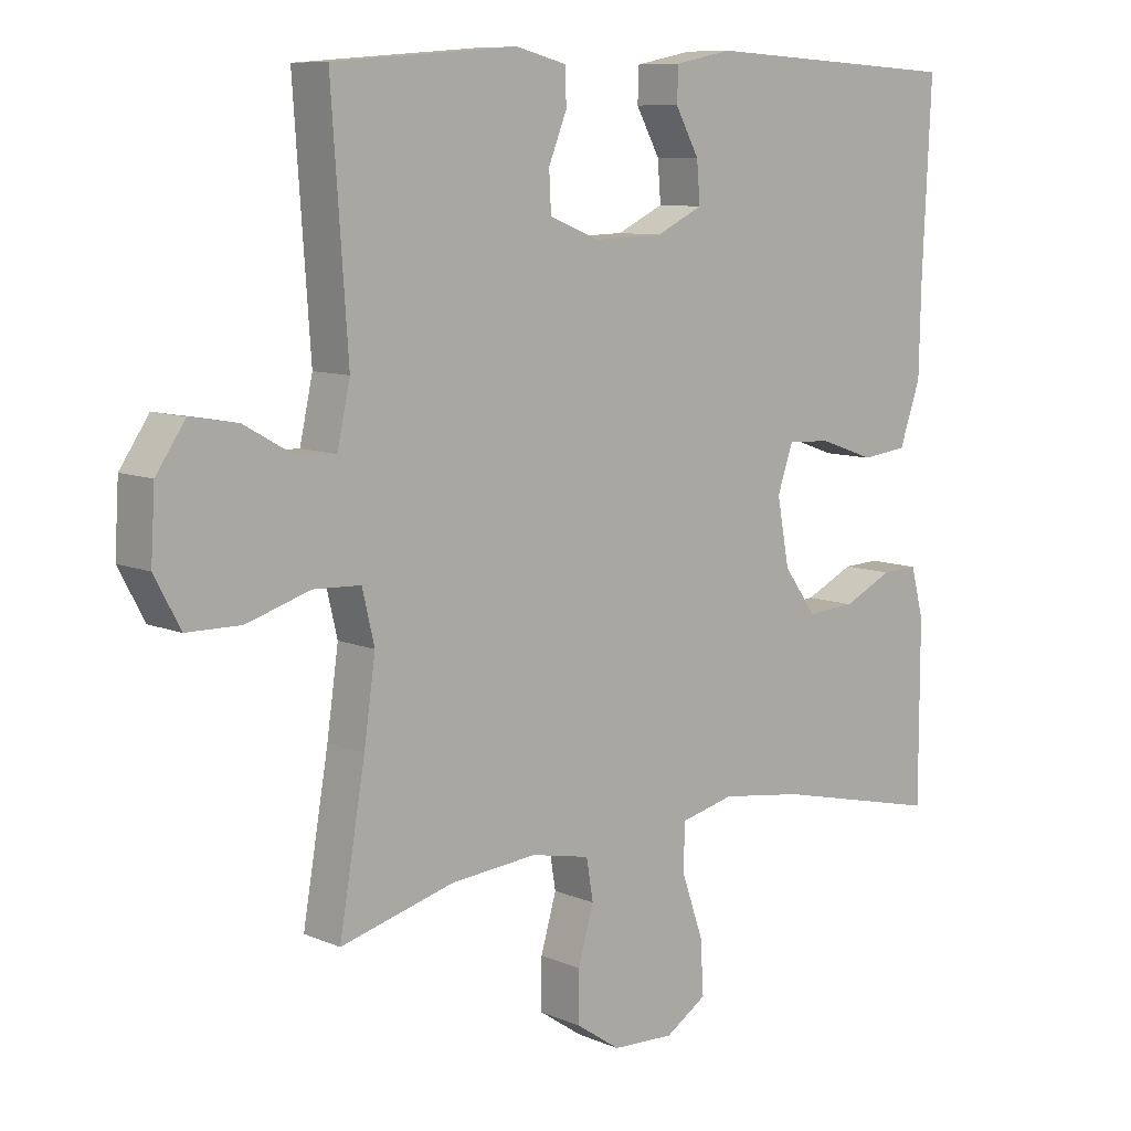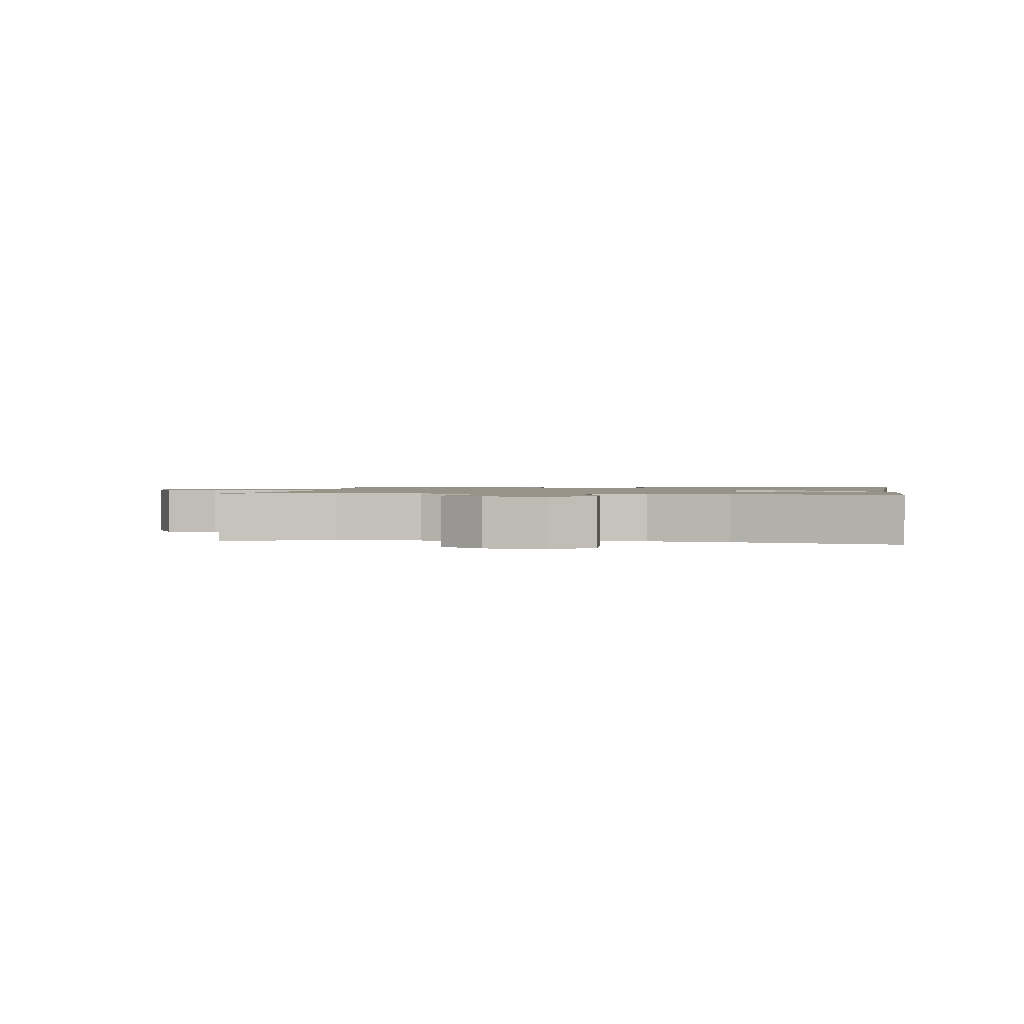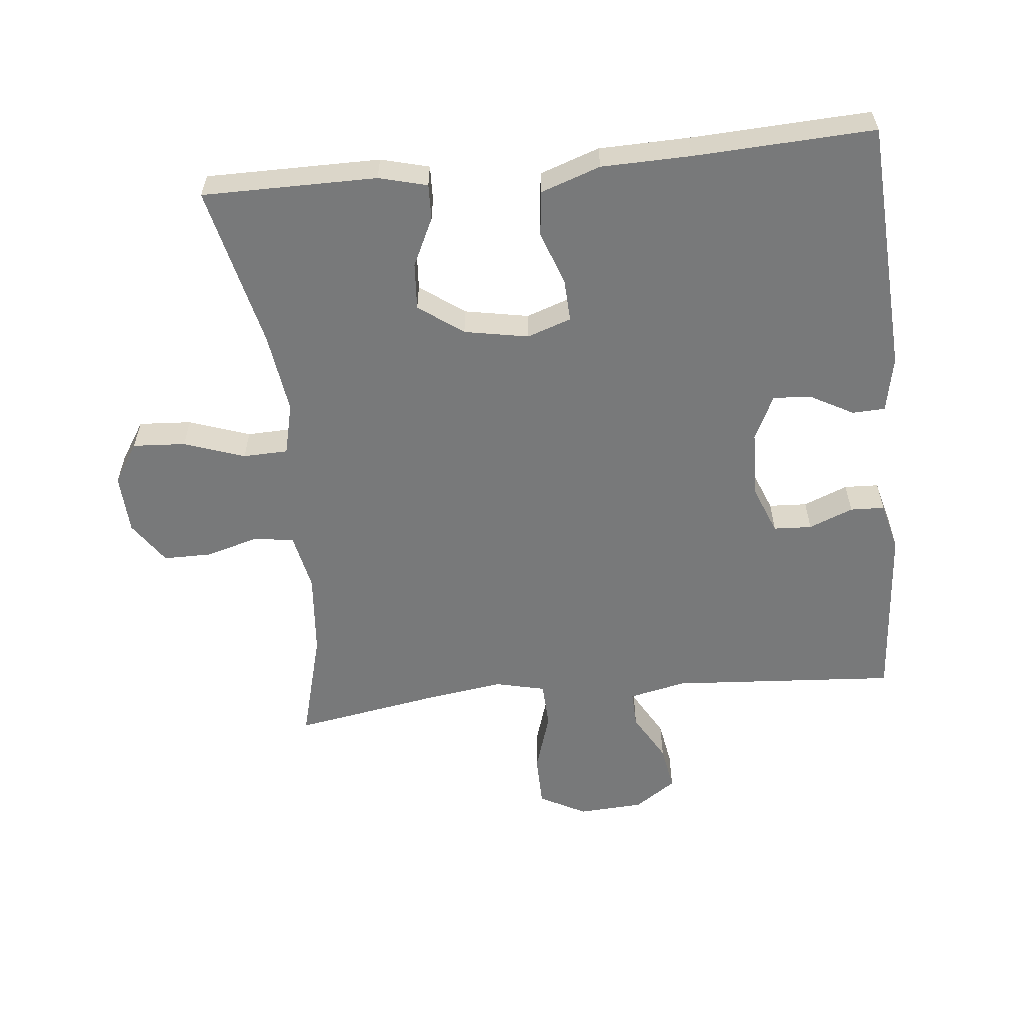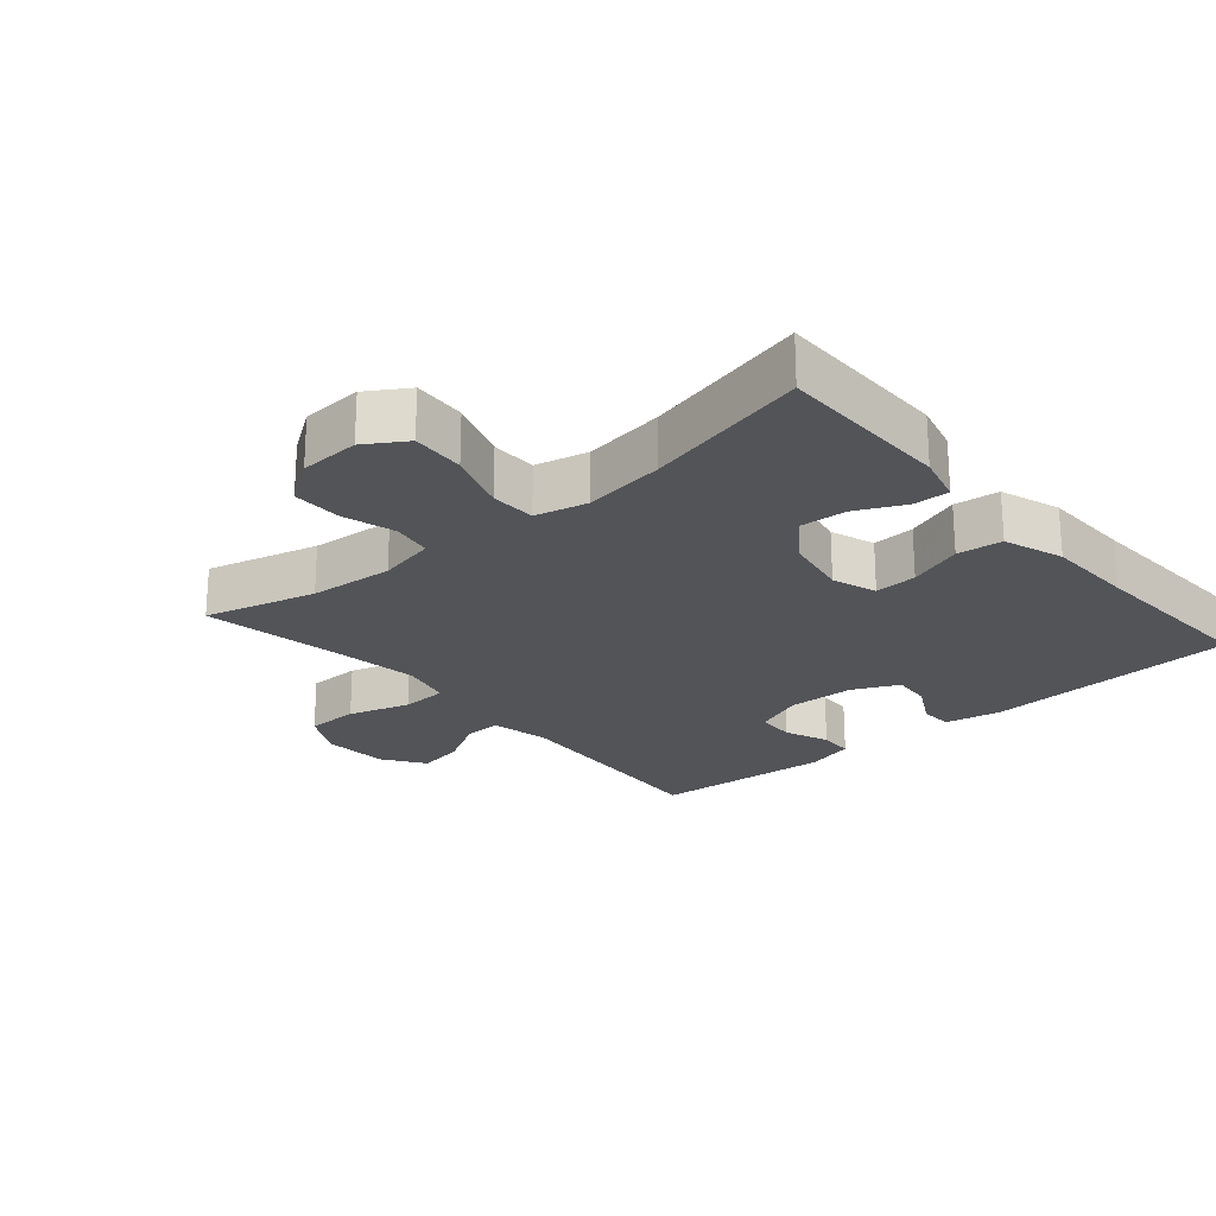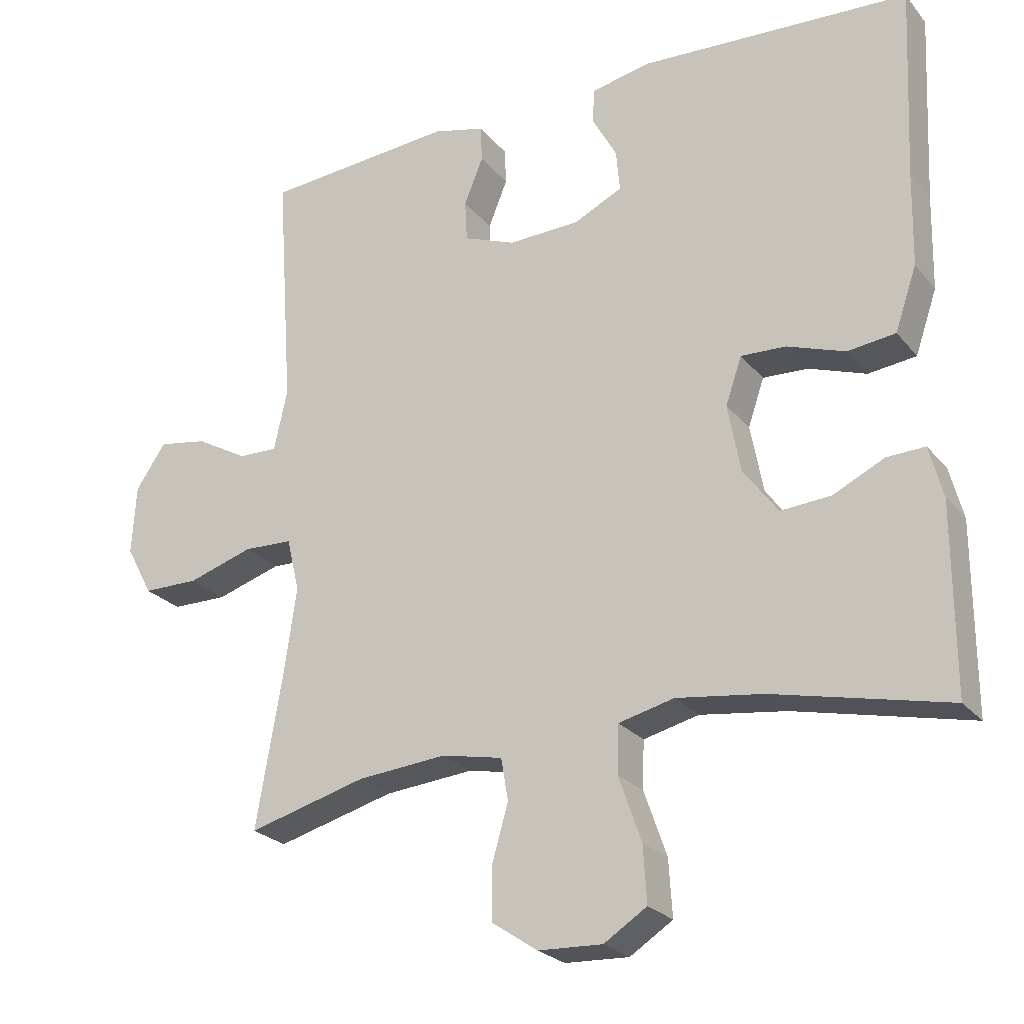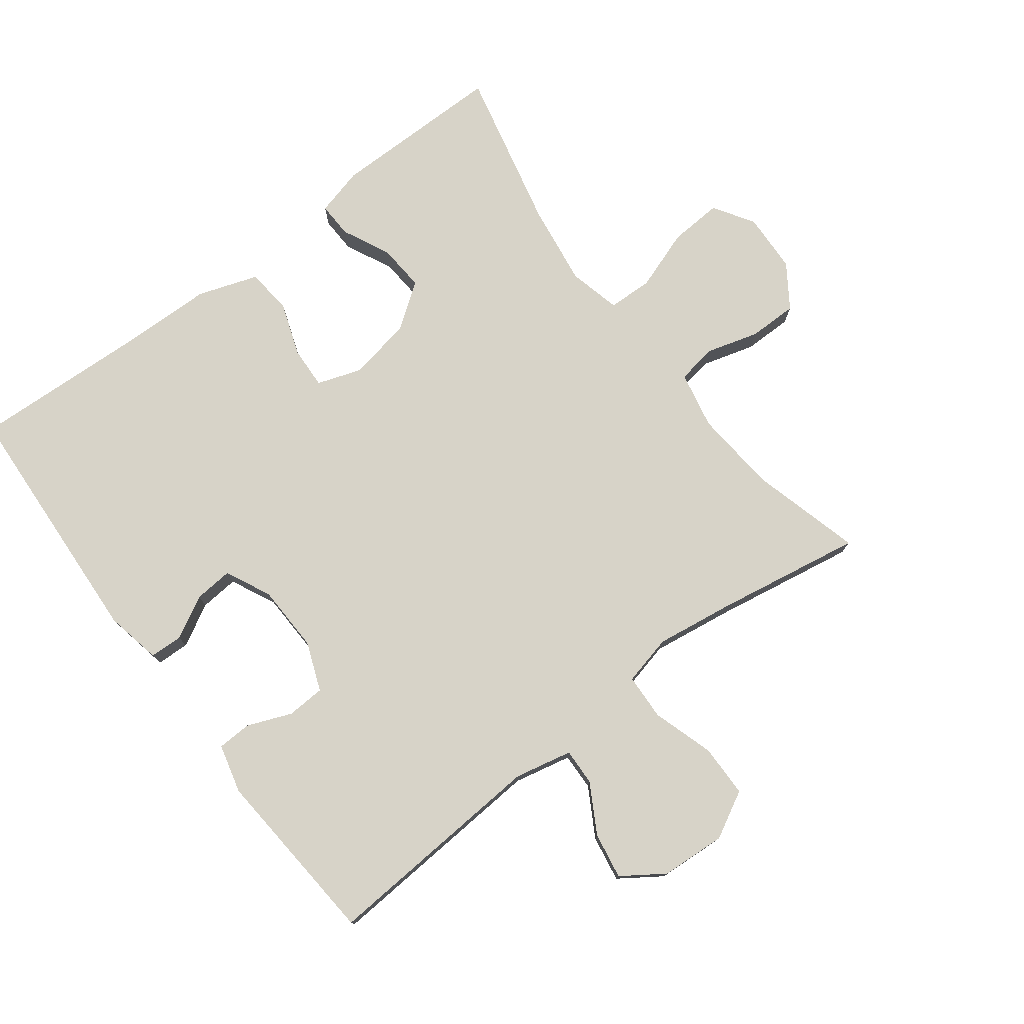
<metadata>
{"format":"obj","ext":"obj","renderer":"f3d","projection":"perspective","resolution":1024,"background":"white","views":[{"elev":9.1,"azim":138.2,"up":"+Z"},{"elev":1.3,"azim":-171.1,"up":"+Y"},{"elev":-57.7,"azim":-84.1,"up":"+Y"},{"elev":-23.1,"azim":-139.2,"up":"+Y"},{"elev":-24.6,"azim":-150.4,"up":"+Z"},{"elev":76.7,"azim":52.8,"up":"+Y"}]}
</metadata>
<code>
v -0.5 0.07 -0.5
v -0.5 0.07 -0.236
v -0.481 0.07 -0.163
v -0.427 0.07 -0.165
v -0.354 0.07 -0.2
v -0.283 0.07 -0.205
v -0.234 0.07 -0.138
v -0.216 0.07 -0.041
v -0.239 0.07 0.026
v -0.303 0.07 0.023
v -0.385 0.07 -0.006
v -0.453 0.07 0.002
v -0.484 0.07 0.092
v -0.487 0.07 0.227
v -0.5 0.07 0.5
v -0.116 0.07 0.522
v -0.031 0.07 0.505
v -0.029 0.07 0.455
v -0.064 0.07 0.391
v -0.069 0.07 0.332
v 0 0.07 0.299
v 0.102 0.07 0.296
v 0.176 0.07 0.325
v 0.179 0.07 0.383
v 0.152 0.07 0.45
v 0.154 0.07 0.502
v 0.228 0.07 0.521
v 0.5 0.07 0.5
v 0.476 0.07 0.156
v 0.495 0.07 0.069
v 0.551 0.07 0.071
v 0.625 0.07 0.113
v 0.695 0.07 0.125
v 0.738 0.07 0.062
v 0.744 0.07 -0.037
v 0.706 0.07 -0.108
v 0.626 0.07 -0.109
v 0.533 0.07 -0.08
v 0.463 0.07 -0.083
v 0.445 0.07 -0.159
v 0.462 0.07 -0.278
v 0.5 0.07 -0.5
v 0.332 0.07 -0.455
v 0.205 0.07 -0.444
v 0.118 0.07 -0.462
v 0.108 0.07 -0.522
v 0.131 0.07 -0.602
v 0.131 0.07 -0.676
v 0.066 0.07 -0.72
v -0.025 0.07 -0.724
v -0.086 0.07 -0.685
v -0.081 0.07 -0.605
v -0.049 0.07 -0.513
v -0.051 0.07 -0.445
v -0.13 0.07 -0.426
v -0.252 0.07 -0.443
v -0.5 0 -0.5
v -0.5 0 -0.236
v -0.481 0 -0.163
v -0.427 0 -0.165
v -0.354 0 -0.2
v -0.283 0 -0.205
v -0.234 0 -0.138
v -0.216 0 -0.041
v -0.239 0 0.026
v -0.303 0 0.023
v -0.385 0 -0.006
v -0.453 0 0.002
v -0.484 0 0.092
v -0.487 0 0.227
v -0.5 0 0.5
v -0.116 0 0.522
v -0.031 0 0.505
v -0.029 0 0.455
v -0.064 0 0.391
v -0.069 0 0.332
v 0 0 0.299
v 0.102 0 0.296
v 0.176 0 0.325
v 0.179 0 0.383
v 0.152 0 0.45
v 0.154 0 0.502
v 0.228 0 0.521
v 0.5 0 0.5
v 0.476 0 0.156
v 0.495 0 0.069
v 0.551 0 0.071
v 0.625 0 0.113
v 0.695 0 0.125
v 0.738 0 0.062
v 0.744 0 -0.037
v 0.706 0 -0.108
v 0.626 0 -0.109
v 0.533 0 -0.08
v 0.463 0 -0.083
v 0.445 0 -0.159
v 0.462 0 -0.278
v 0.5 0 -0.5
v 0.332 0 -0.455
v 0.205 0 -0.444
v 0.118 0 -0.462
v 0.108 0 -0.522
v 0.131 0 -0.602
v 0.131 0 -0.676
v 0.066 0 -0.72
v -0.025 0 -0.724
v -0.086 0 -0.685
v -0.081 0 -0.605
v -0.049 0 -0.513
v -0.051 0 -0.445
v -0.13 0 -0.426
v -0.252 0 -0.443
f 50 51 52 53
f 50 53 54
f 49 50 54
f 46 47 48 49
f 45 46 49 54
f 44 45 54 55
f 41 42 43
f 40 41 43 44
f 39 40 44 55
f 35 36 37 38
f 35 38 39
f 34 35 39
f 31 32 33 34
f 30 31 34 39
f 29 30 39 55
f 24 25 26 27
f 23 24 27 28
f 16 17 18 19
f 14 15 16 19
f 14 19 20
f 13 14 20 21
f 10 11 12 13
f 9 10 13 21
f 2 3 4 5
f 56 1 2 5
f 56 5 6
f 55 56 6 7
f 23 28 29 55
f 22 23 55 7
f 8 9 21 22
f 7 8 22
f 109 108 107 106
f 110 109 106
f 110 106 105
f 105 104 103 102
f 110 105 102 101
f 111 110 101 100
f 99 98 97
f 100 99 97 96
f 111 100 96 95
f 94 93 92 91
f 95 94 91
f 95 91 90
f 90 89 88 87
f 95 90 87 86
f 111 95 86 85
f 83 82 81 80
f 84 83 80 79
f 75 74 73 72
f 75 72 71 70
f 76 75 70
f 77 76 70 69
f 69 68 67 66
f 77 69 66 65
f 61 60 59 58
f 61 58 57 112
f 62 61 112
f 63 62 112 111
f 111 85 84 79
f 63 111 79 78
f 78 77 65 64
f 78 64 63
f 1 57 58 2
f 2 58 59 3
f 3 59 60 4
f 4 60 61 5
f 5 61 62 6
f 6 62 63 7
f 7 63 64 8
f 8 64 65 9
f 9 65 66 10
f 10 66 67 11
f 11 67 68 12
f 12 68 69 13
f 13 69 70 14
f 14 70 71 15
f 15 71 72 16
f 16 72 73 17
f 17 73 74 18
f 18 74 75 19
f 19 75 76 20
f 20 76 77 21
f 21 77 78 22
f 22 78 79 23
f 23 79 80 24
f 24 80 81 25
f 25 81 82 26
f 26 82 83 27
f 27 83 84 28
f 28 84 85 29
f 29 85 86 30
f 30 86 87 31
f 31 87 88 32
f 32 88 89 33
f 33 89 90 34
f 34 90 91 35
f 35 91 92 36
f 36 92 93 37
f 37 93 94 38
f 38 94 95 39
f 39 95 96 40
f 40 96 97 41
f 41 97 98 42
f 42 98 99 43
f 43 99 100 44
f 44 100 101 45
f 45 101 102 46
f 46 102 103 47
f 47 103 104 48
f 48 104 105 49
f 49 105 106 50
f 50 106 107 51
f 51 107 108 52
f 52 108 109 53
f 53 109 110 54
f 54 110 111 55
f 55 111 112 56
f 56 112 57 1

</code>
